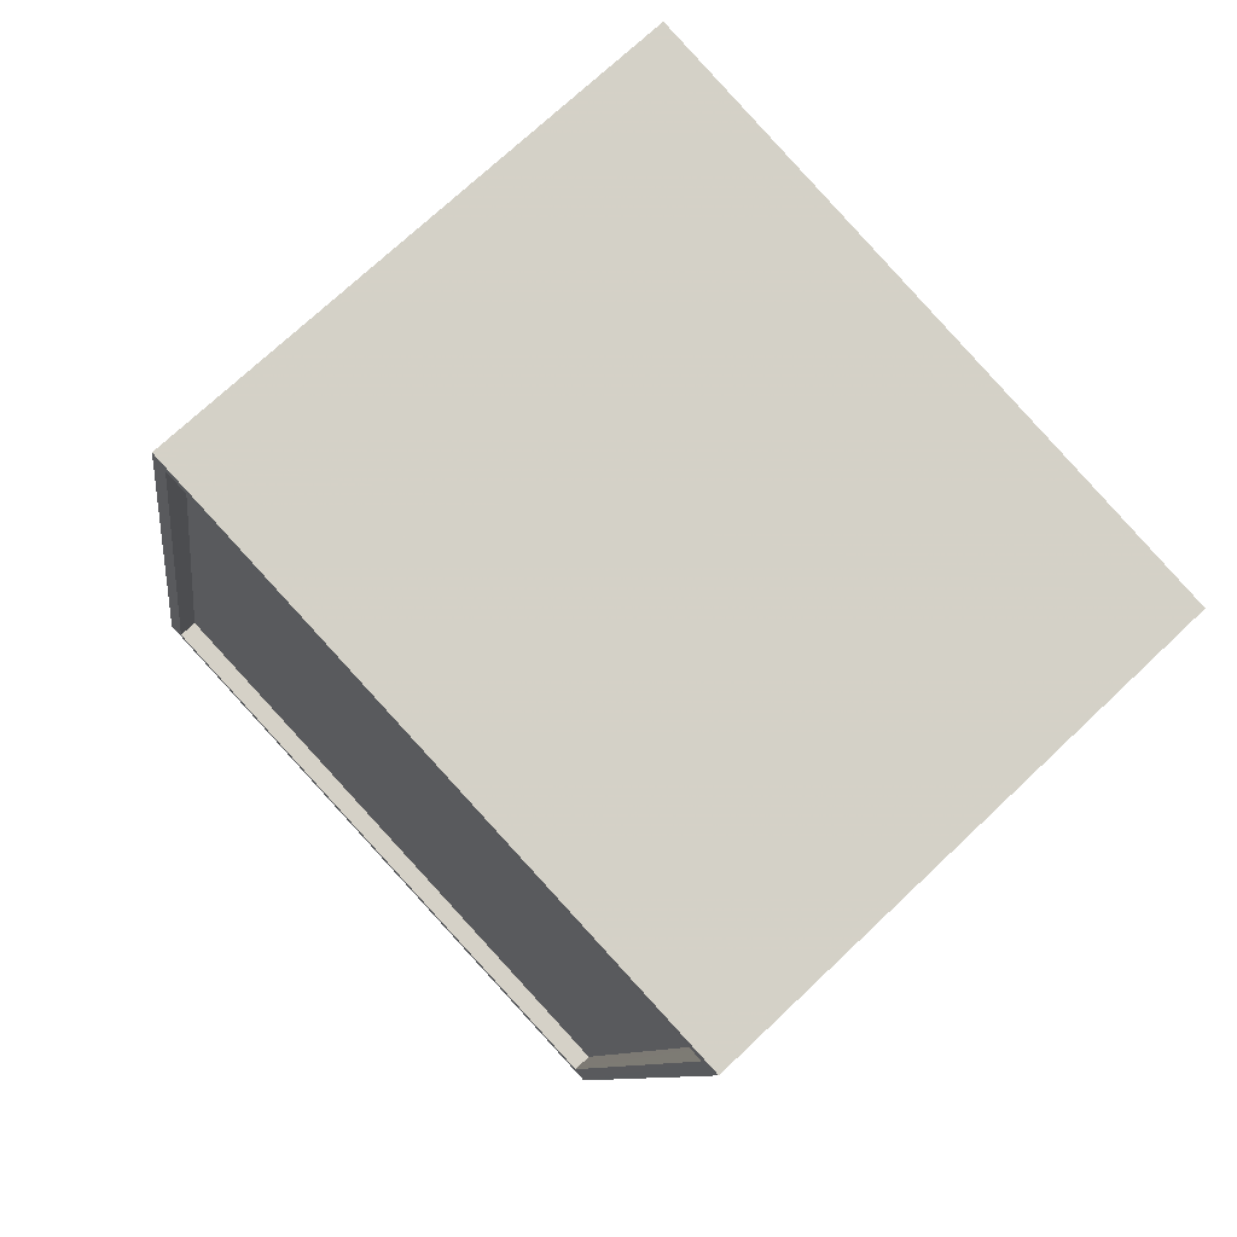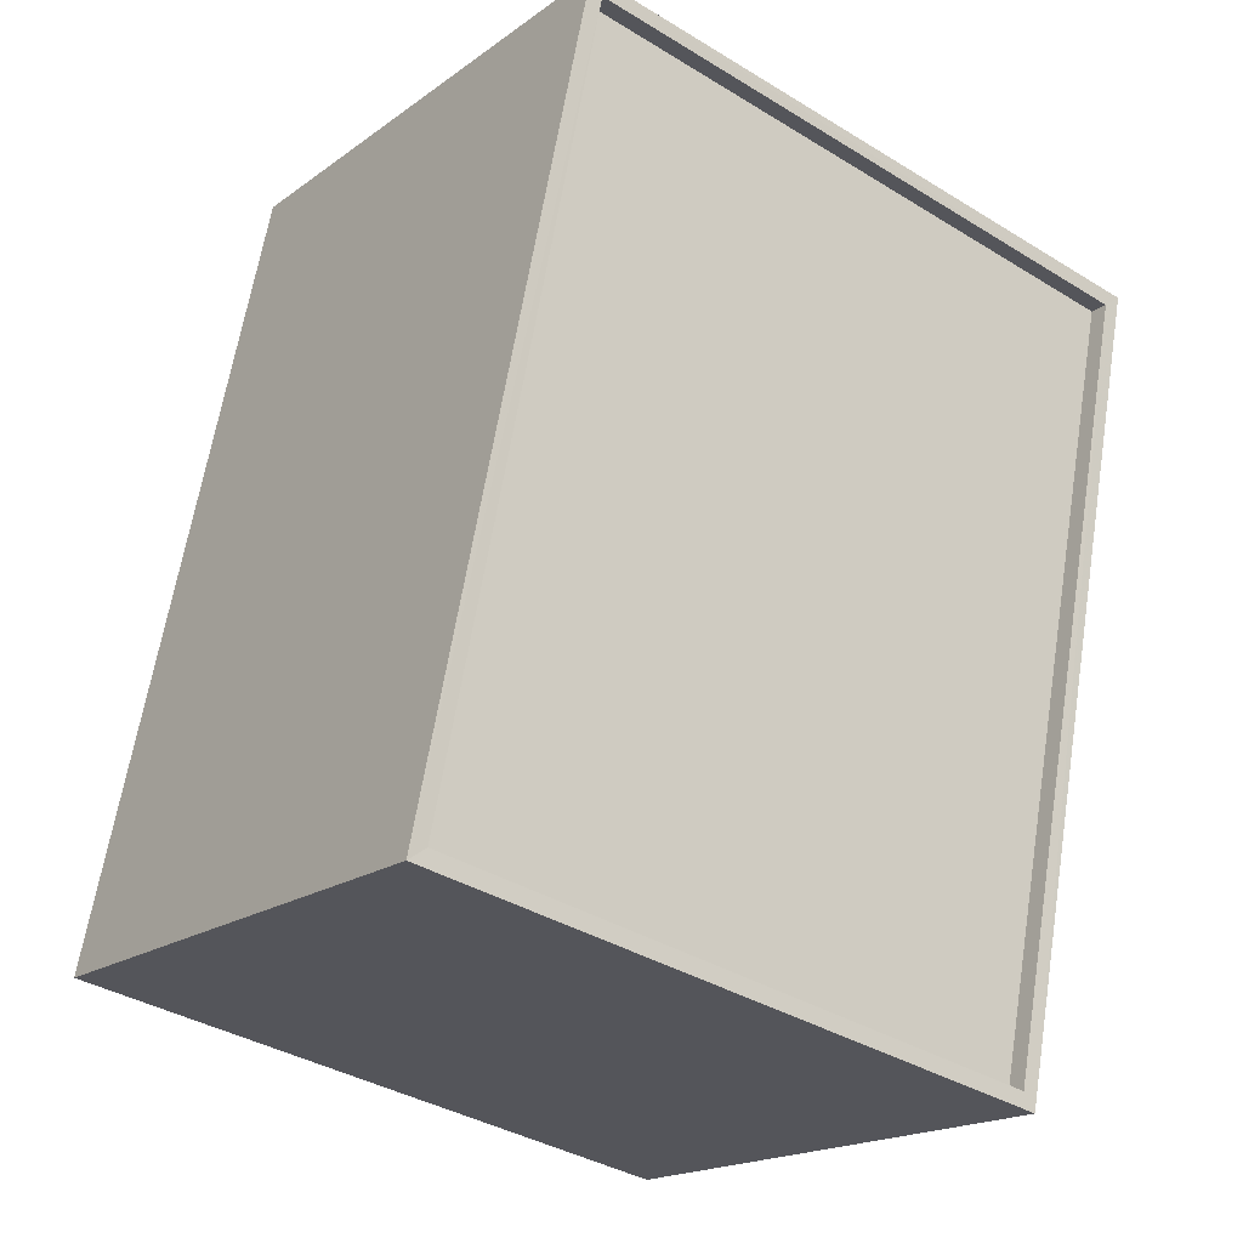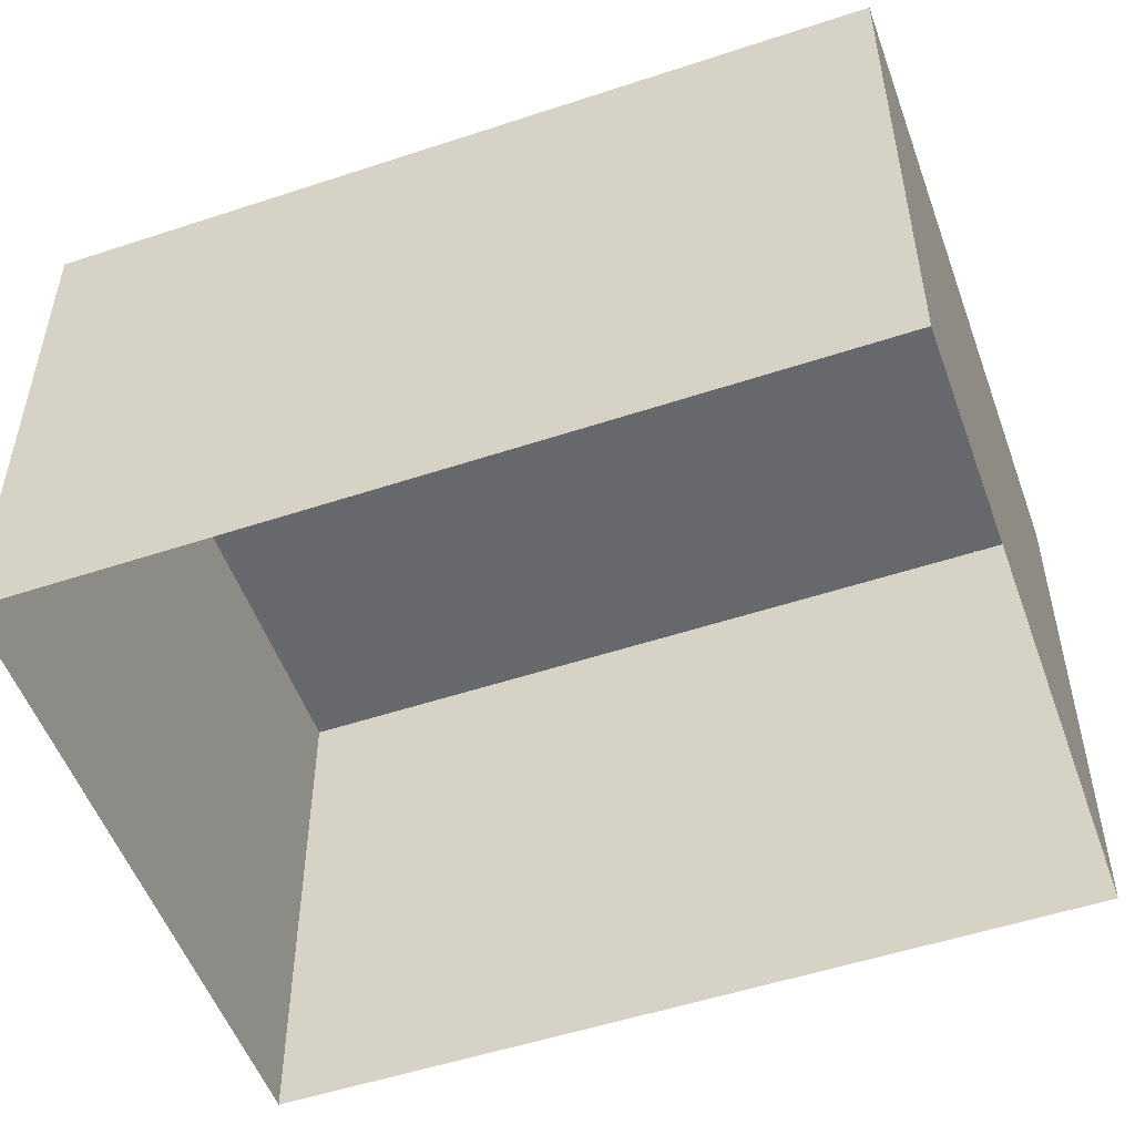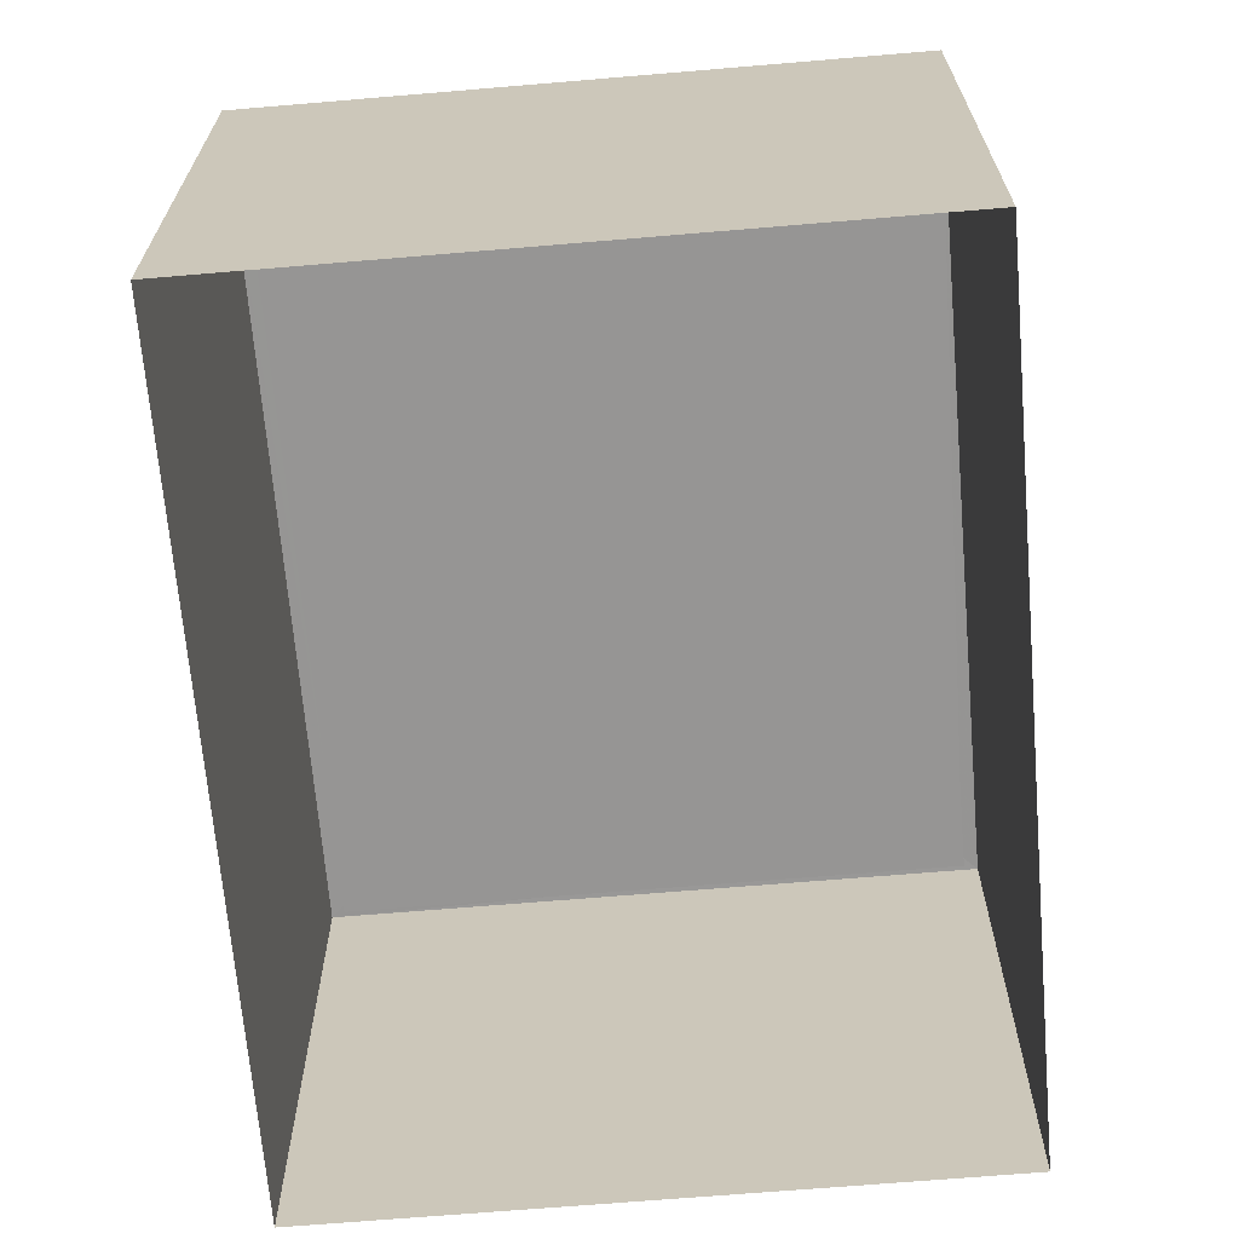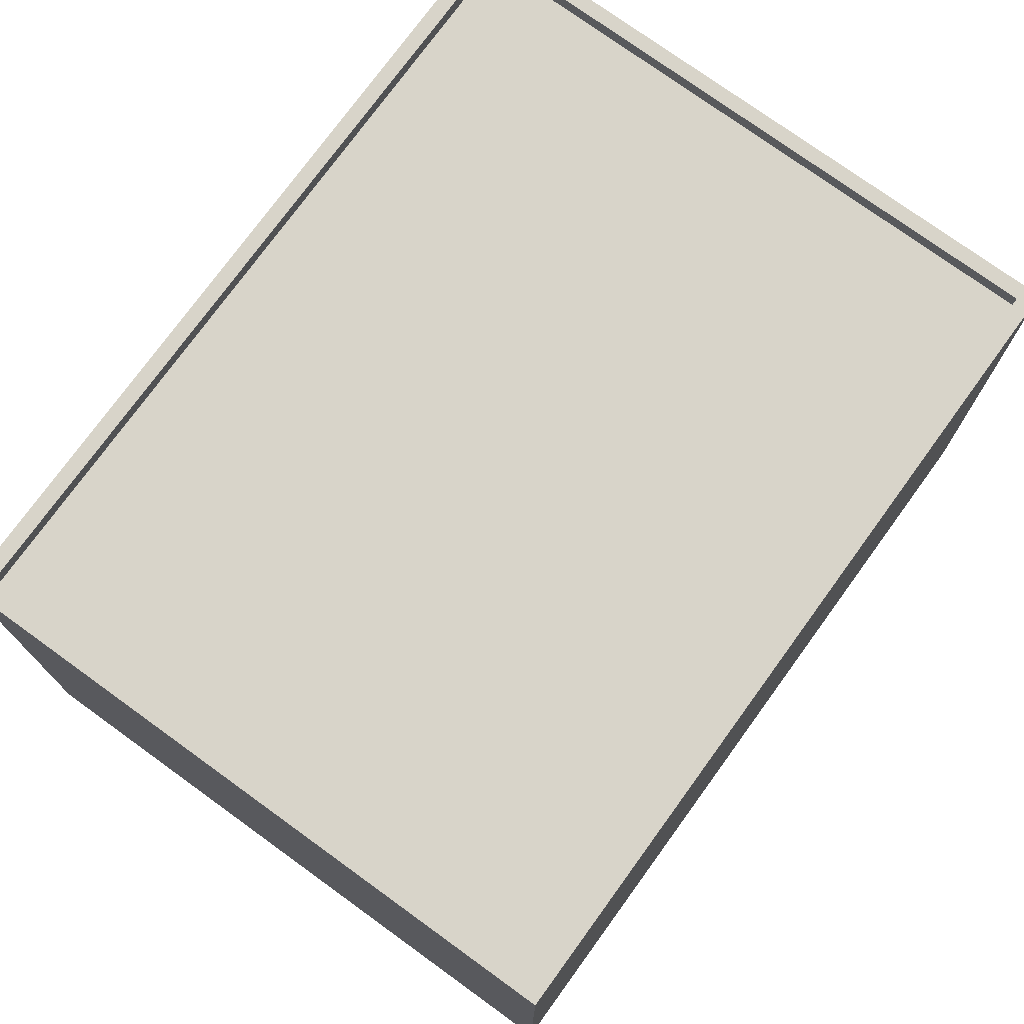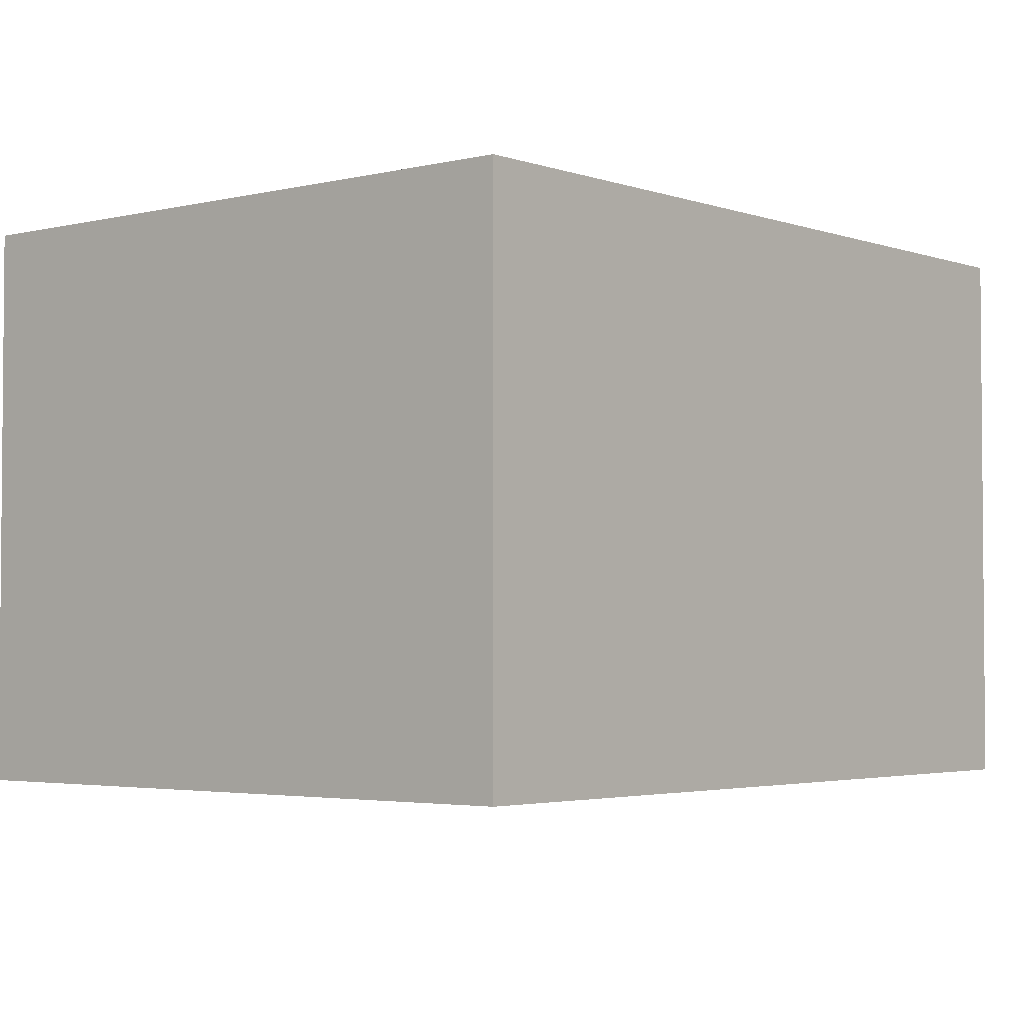
<metadata>
{"format":"obj","ext":"obj","renderer":"f3d","projection":"perspective","resolution":1024,"background":"white","views":[{"elev":71.9,"azim":46.5,"up":"+Y"},{"elev":-18.5,"azim":-36.6,"up":"+Y"},{"elev":-52.5,"azim":-81.9,"up":"+Z"},{"elev":-67.5,"azim":-6.7,"up":"+Z"},{"elev":75.4,"azim":24.4,"up":"+Z"},{"elev":-3.1,"azim":28.4,"up":"+Z"}]}
</metadata>
<code>
v -8.814e+04 -9.911e+04 8.826
v -8.814e+04 -9.91e+04 8.826
v -8.813e+04 -9.911e+04 8.827
v -8.814e+04 -9.912e+04 8.827
v -8.814e+04 -9.911e+04 15.74
v -8.814e+04 -9.912e+04 15.74
v -8.813e+04 -9.911e+04 15.74
v -8.814e+04 -9.91e+04 15.74
v -8.814e+04 -9.91e+04 15.99
v -8.813e+04 -9.911e+04 15.99
v -8.814e+04 -9.91e+04 15.99
v -8.813e+04 -9.911e+04 15.99
v -8.814e+04 -9.911e+04 15.99
v -8.814e+04 -9.912e+04 15.99
v -8.814e+04 -9.912e+04 15.99
v -8.814e+04 -9.911e+04 15.99
f 1 2 3
f 4 1 3
f 5 6 7
f 8 5 7
f 9 10 11
f 10 12 11
f 13 14 15
f 16 13 15
f 14 12 10
f 15 14 10
f 9 11 13
f 16 9 13
f 10 8 7
f 10 9 8
f 15 7 6
f 15 10 7
f 16 6 5
f 16 15 6
f 9 5 8
f 9 16 5
f 14 4 3
f 12 14 3
f 13 1 4
f 14 13 4
f 13 2 1
f 13 11 2
f 11 3 2
f 11 12 3

</code>
